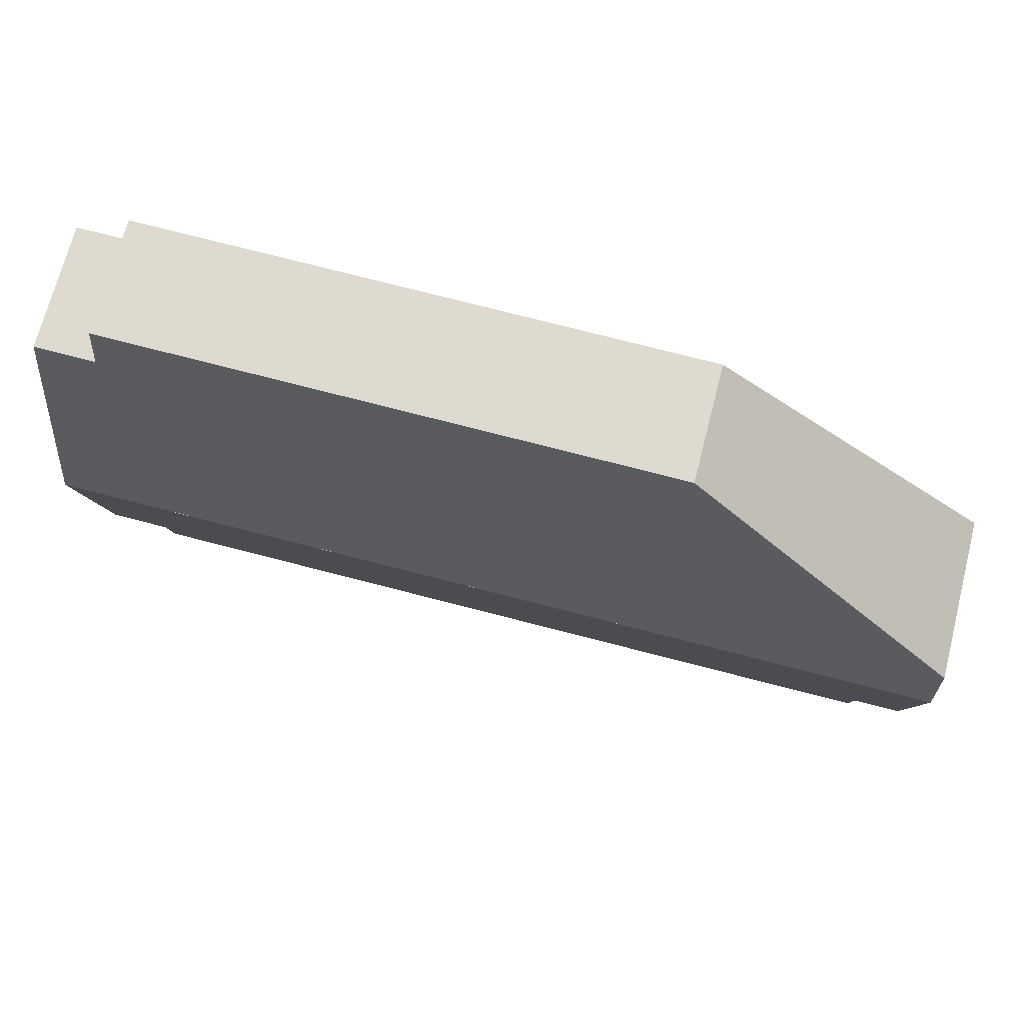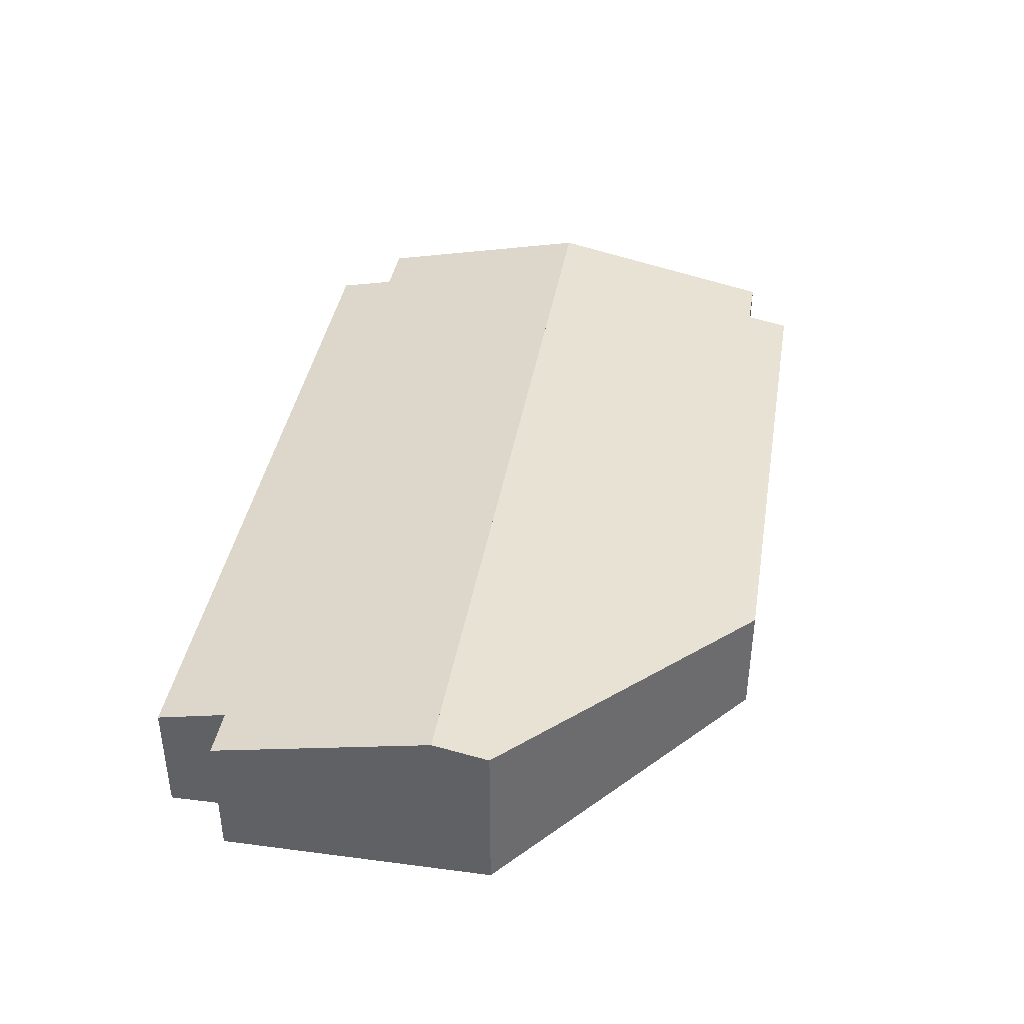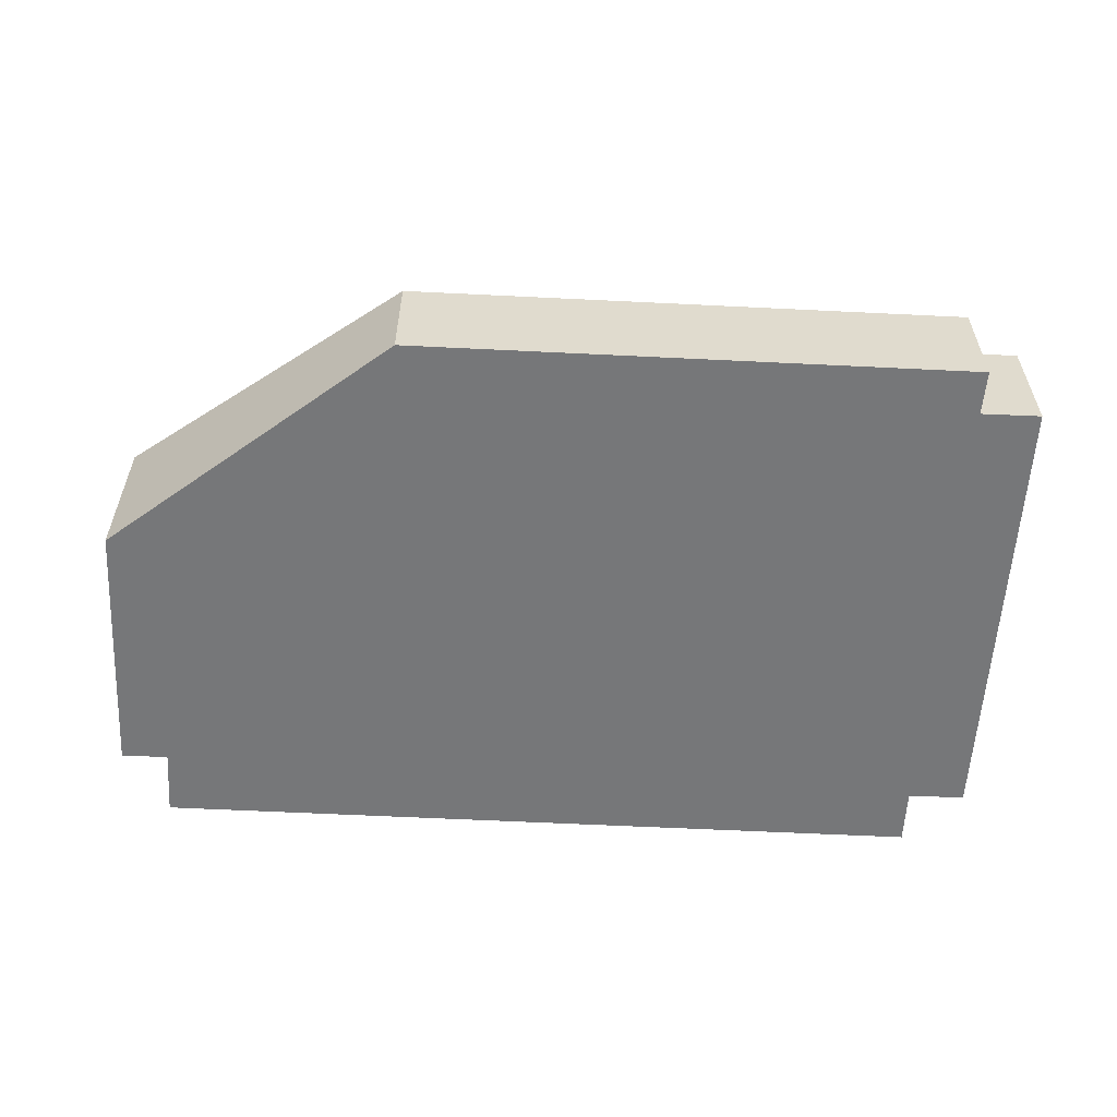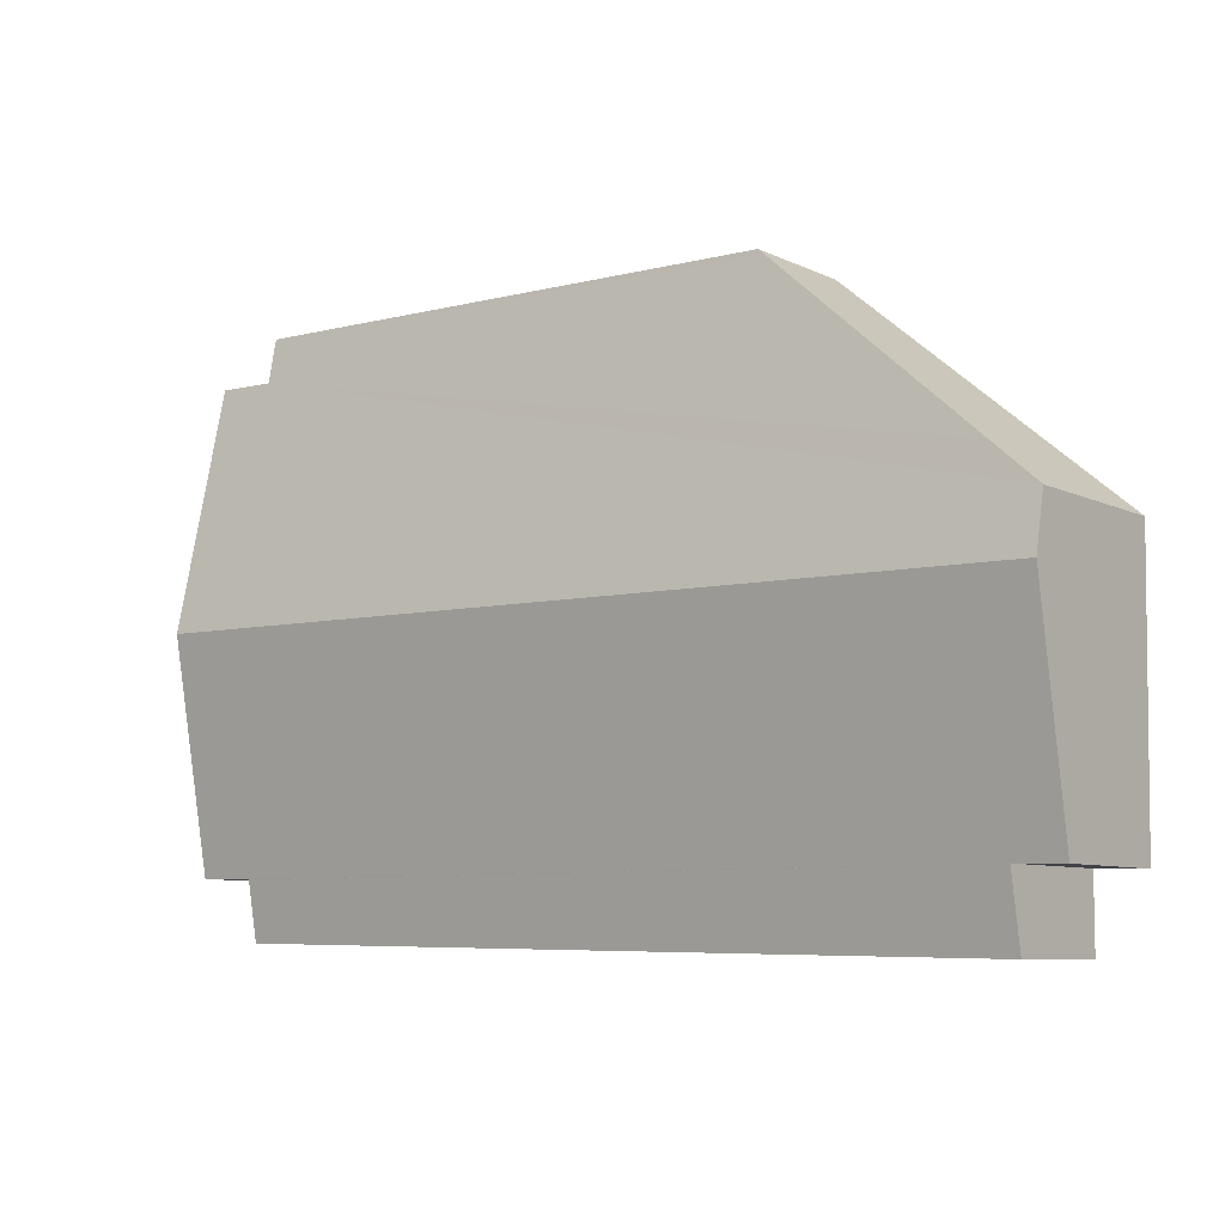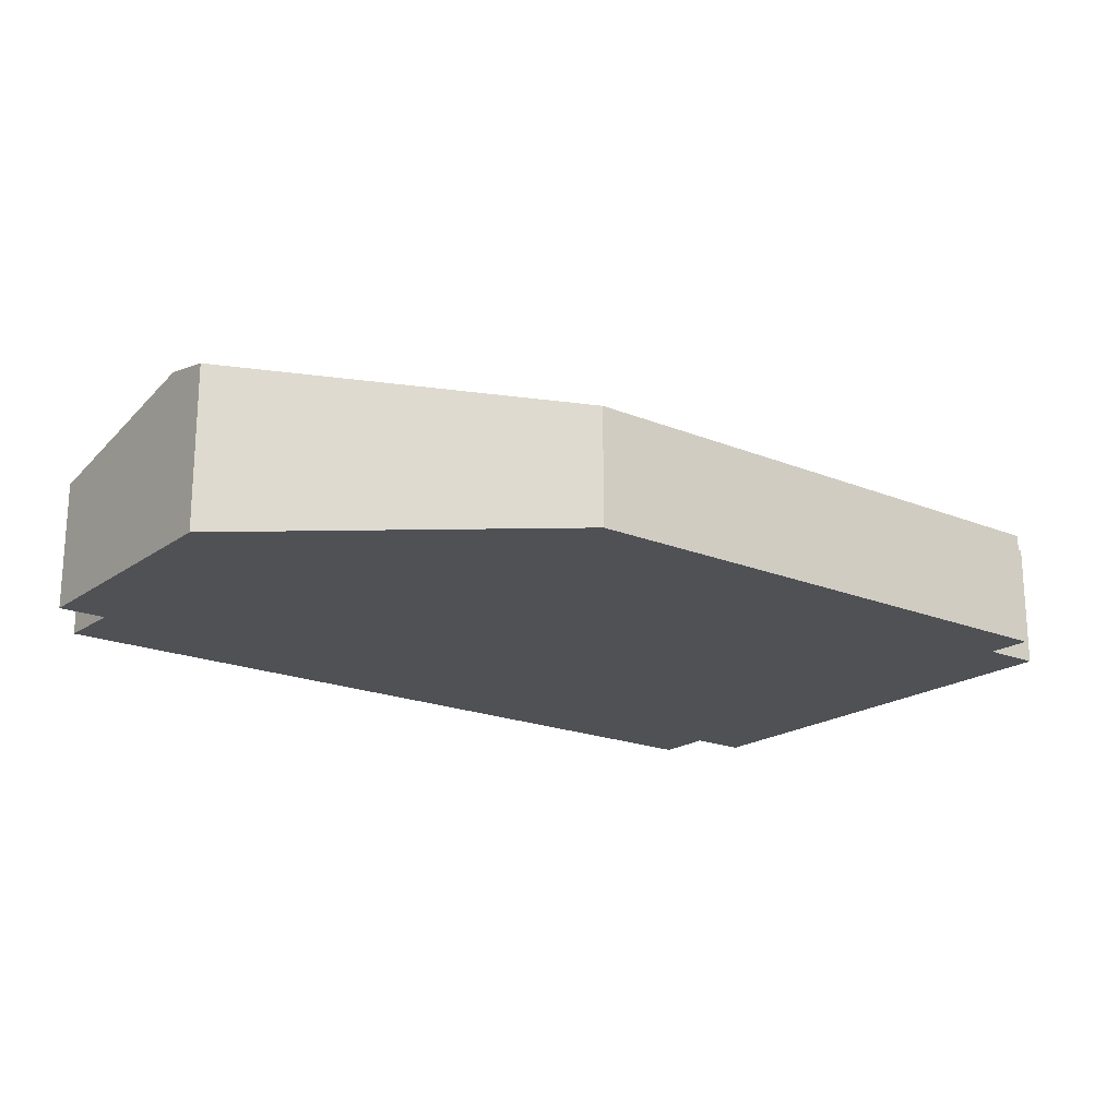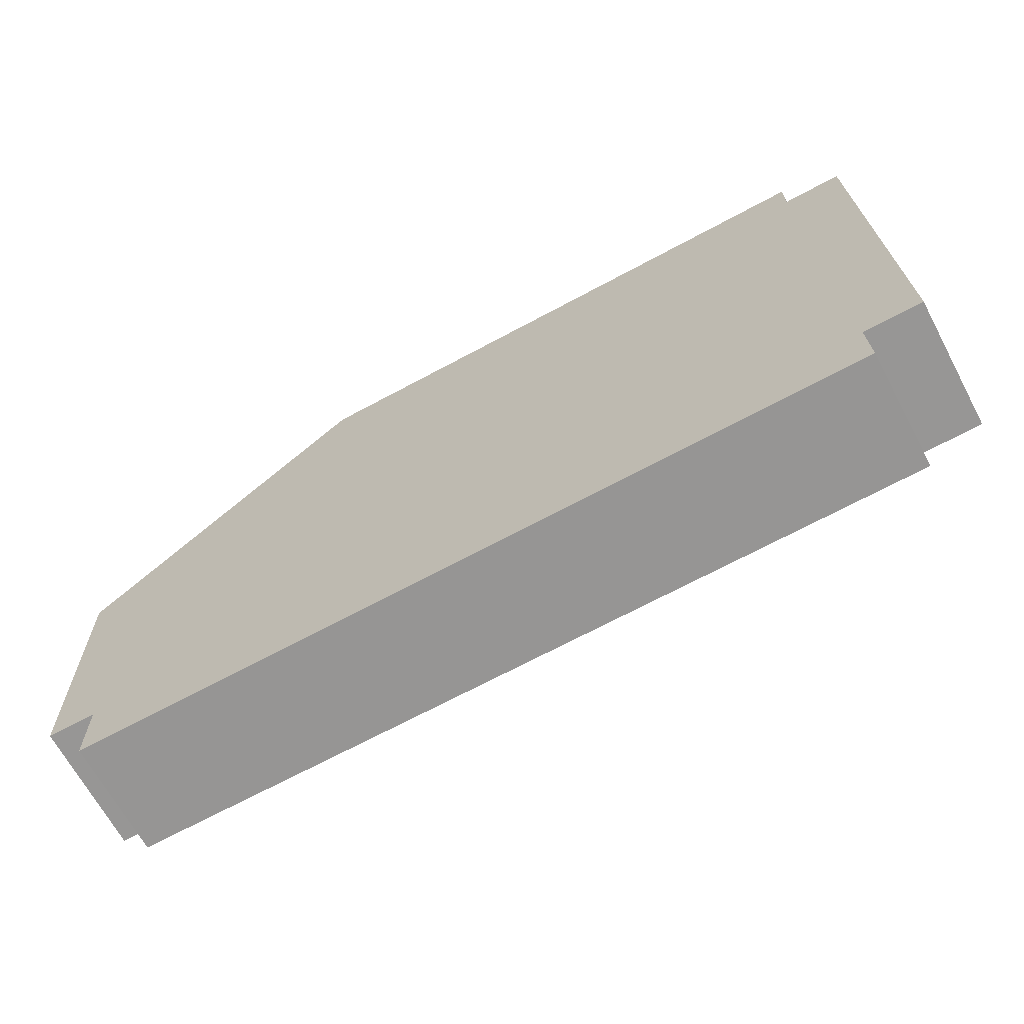
<metadata>
{"format":"obj","ext":"obj","renderer":"f3d","projection":"perspective","resolution":1024,"background":"white","views":[{"elev":70.8,"azim":-165.6,"up":"+Z"},{"elev":39.5,"azim":-81.6,"up":"+Y"},{"elev":-57.1,"azim":-4.1,"up":"+Y"},{"elev":-8.0,"azim":-142.1,"up":"+Z"},{"elev":-19.6,"azim":-38.4,"up":"+Y"},{"elev":-67.0,"azim":28.2,"up":"+Z"}]}
</metadata>
<code>
v  55.95 7.793 16.54
v  18.22 7.873 15.39
v  18.68 7.796 15.78
v  14.4 8.523 12.17
v  3.228 10.42 2.728
v  55.92 8.405 13.56
v  0 10.97 6.717e-16
v  56.3 8.405 13.57
v  59.9 8.402 13.67
v  60.2 11.73 -2.482
v  3.322 11.72 -3.59
v  0.054 11.72 -3.654
v  56.6 11.73 -2.552
v  3.475 8.752 -18.01
v  0.267 8.747 -18.1
v  60.42 9.413 -13.72
v  60.26 11.14 -5.306
v  3.603 7.797 -22.64
v  3.494 7.797 -22.64
v  56.7 7.793 -21.65
v  56.6 8.597 -17.75
v  56.89 8.597 -17.75
v  60.49 8.605 -17.65
v  60.49 8.675 -17.3
v  59.9 -8.369e-16 13.67
v  60.2 1.52e-16 -2.482
v  60.26 3.249e-16 -5.306
v  60.42 8.399e-16 -13.72
v  60.49 1.06e-15 -17.3
v  60.49 1.081e-15 -17.65
v  56.6 1.087e-15 -17.75
v  56.7 1.326e-15 -21.65
v  55.92 -8.306e-16 13.56
v  55.95 -1.013e-15 16.54
v  56.89 1.087e-15 -17.75
v  3.603 1.386e-15 -22.64
v  3.494 1.387e-15 -22.64
v  3.475 1.103e-15 -18.01
v  0.267 1.108e-15 -18.1
v  0.054 2.237e-16 -3.654
v  0 0 0
v  3.228 -1.67e-16 2.728
v  14.4 -7.45e-16 12.17
v  18.22 -9.427e-16 15.39
v  18.68 -9.662e-16 15.78
v  56.3 -8.312e-16 13.57
g defaultobject
f 1 2 3
f 2 1 4
f 4 1 5
f 5 1 6
f 5 6 7
f 7 6 8
f 7 8 9
f 7 9 10
f 7 10 11
f 7 11 12
f 11 10 13
f 12 14 15
f 14 12 16
f 16 12 17
f 17 12 10
f 10 12 11
f 10 11 13
f 14 18 19
f 18 14 20
f 20 14 21
f 21 14 22
f 22 14 23
f 23 14 24
f 24 14 16
f 25 10 9
f 10 25 26
f 10 26 17
f 17 26 16
f 16 26 27
f 16 27 28
f 16 28 24
f 24 28 29
f 24 29 23
f 23 29 30
f 31 20 21
f 20 31 32
f 1 33 6
f 33 1 34
f 30 22 23
f 22 30 21
f 21 30 31
f 31 30 35
f 32 18 20
f 18 32 36
f 18 36 19
f 19 36 37
f 38 15 14
f 15 38 39
f 19 38 14
f 38 19 37
f 39 12 15
f 12 39 40
f 12 40 7
f 7 40 41
f 41 5 7
f 5 41 4
f 4 41 42
f 4 42 43
f 4 43 2
f 2 43 44
f 2 44 3
f 3 44 45
f 45 1 3
f 1 45 34
f 33 8 6
f 8 33 9
f 9 33 25
f 25 33 46
f 40 42 41
f 42 40 39
f 42 39 38
f 36 38 37
f 38 36 42
f 42 36 43
f 43 36 32
f 43 32 44
f 44 32 45
f 45 32 31
f 45 31 33
f 31 46 33
f 46 31 35
f 46 35 25
f 25 35 29
f 29 35 30
f 25 29 26
f 26 29 27
f 27 29 28
f 34 45 33

</code>
